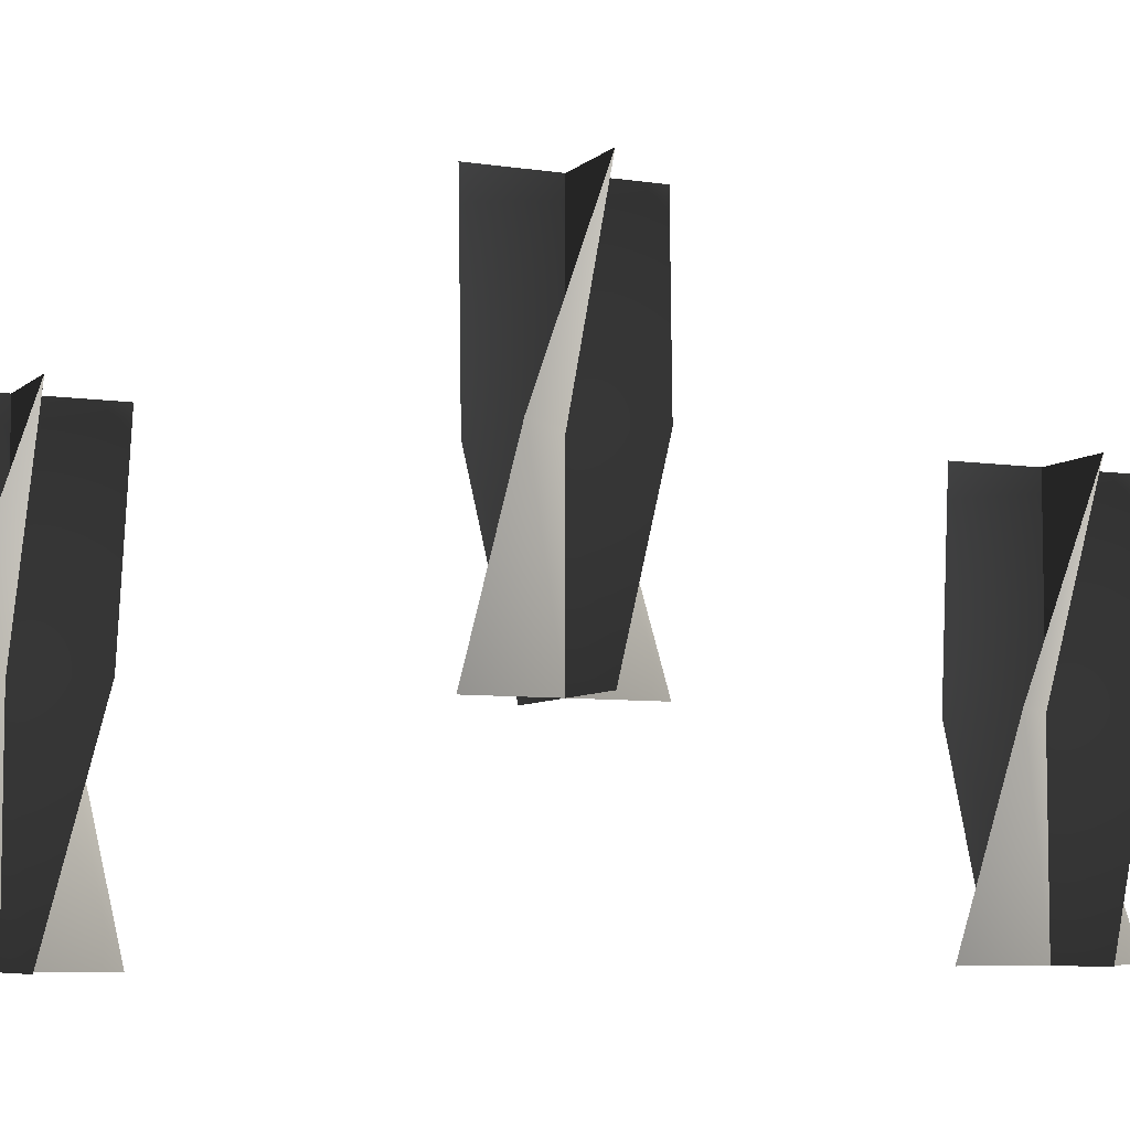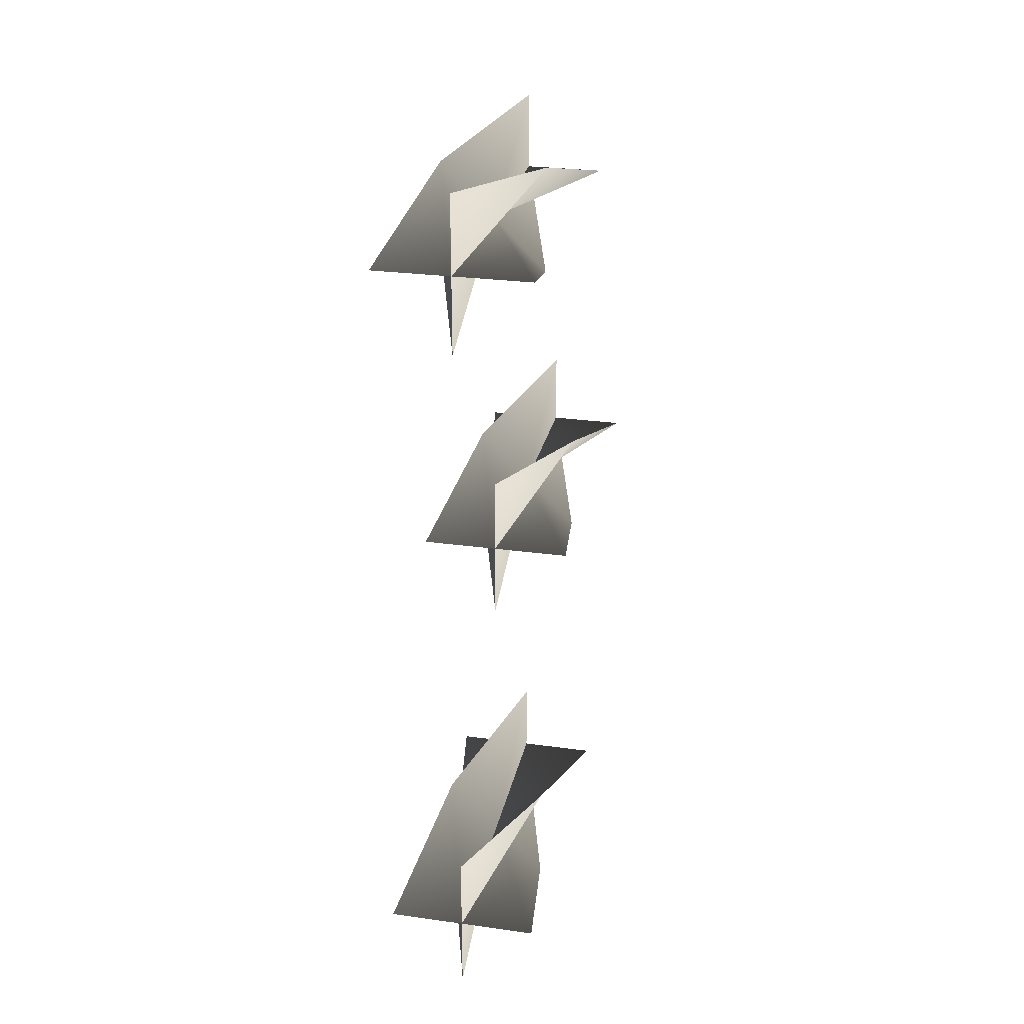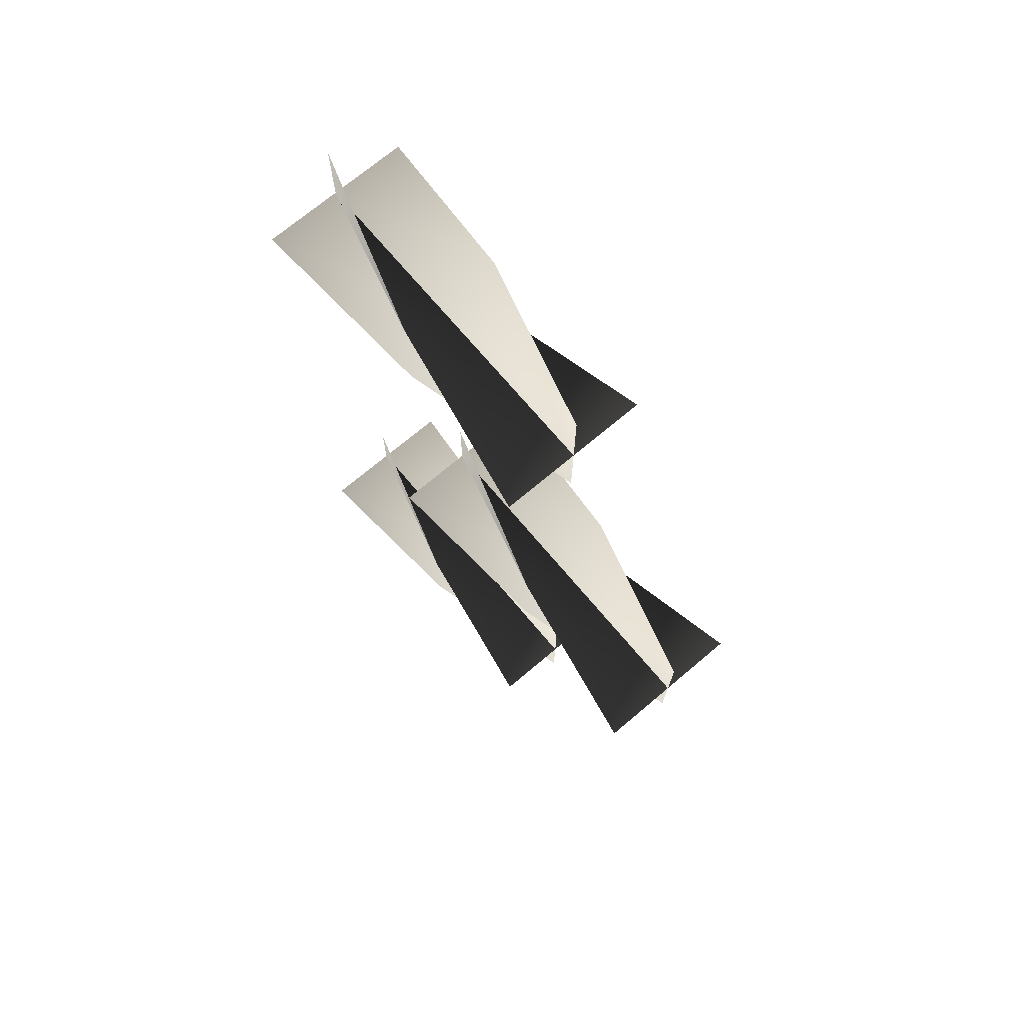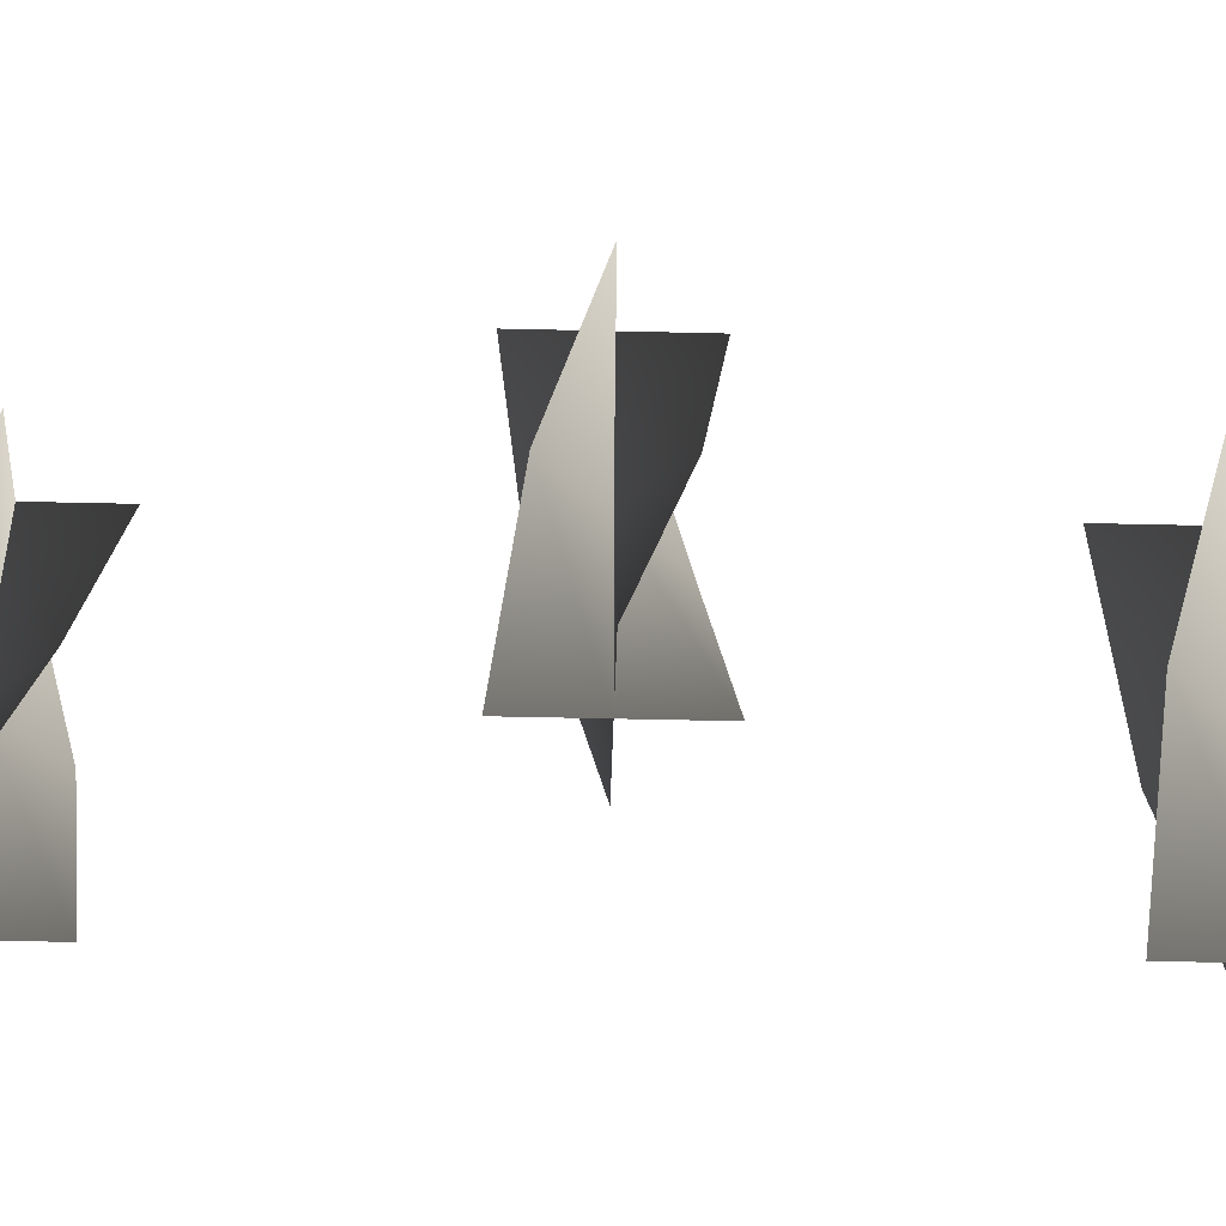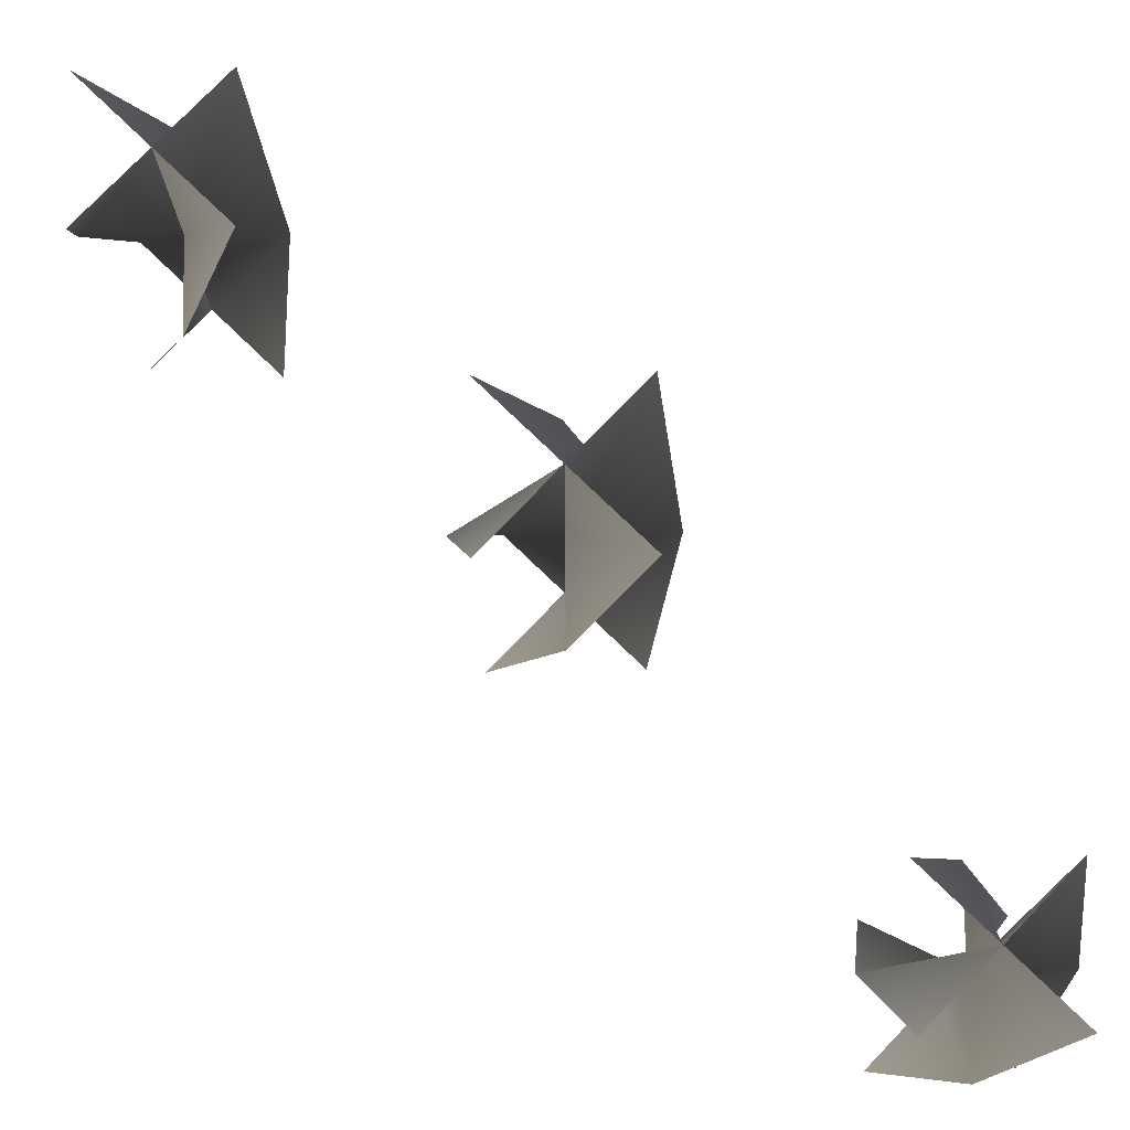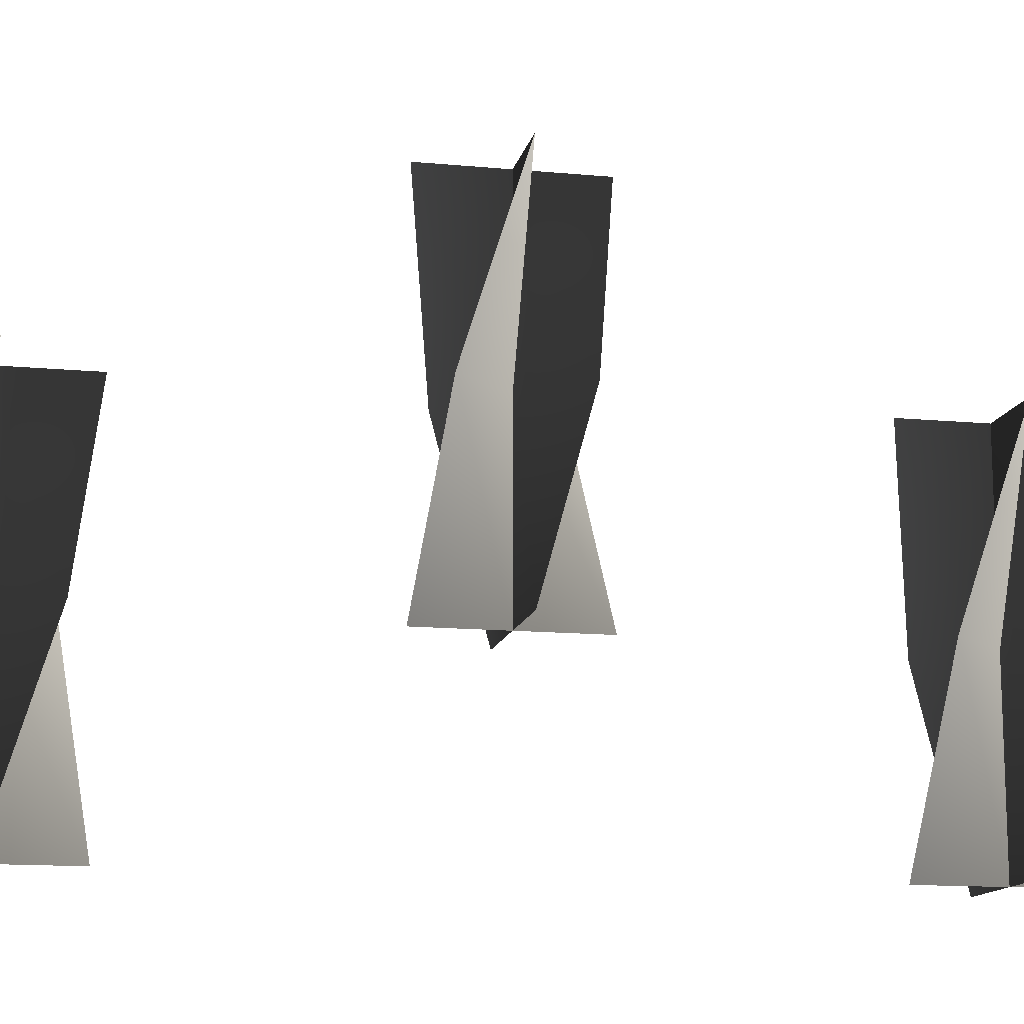
<metadata>
{"format":"obj","ext":"obj","renderer":"f3d","projection":"perspective","resolution":1024,"background":"white","views":[{"elev":-6.6,"azim":65.5,"up":"+Y"},{"elev":27.3,"azim":12.0,"up":"+Z"},{"elev":71.9,"azim":139.9,"up":"+Z"},{"elev":-44.9,"azim":88.4,"up":"+Y"},{"elev":77.3,"azim":-46.1,"up":"+Y"},{"elev":-13.4,"azim":77.9,"up":"+Y"}]}
</metadata>
<code>
v -0.02315 0.743 -0.1398
v -1.454e-06 0.743 -0.163
v -1.454e-06 0.666 -0.163
v -0.0339 0.666 -0.163
v 0.0339 0.666 -0.163
v 0.02315 0.743 -0.1861
v -1.151e-06 0.82 -0.1291
v -1.454e-06 0.82 -0.163
v -1.756e-06 0.82 -0.1969
v 0.02315 0.743 -0.1398
v -1.454e-06 0.743 -0.163
v -1.454e-06 0.666 -0.163
v -1.151e-06 0.666 -0.1291
v -1.756e-06 0.666 -0.1969
v -0.02315 0.743 -0.1861
v 0.0339 0.82 -0.163
v -1.454e-06 0.82 -0.163
v -0.0339 0.82 -0.163
v -0.02315 0.743 -0.1398
v -0.0339 0.666 -0.163
v -1.454e-06 0.666 -0.163
v -1.454e-06 0.743 -0.163
v 0.0339 0.666 -0.163
v 0.02315 0.743 -0.1861
v -1.151e-06 0.82 -0.1291
v -1.454e-06 0.82 -0.163
v -1.756e-06 0.82 -0.1969
v 0.02315 0.743 -0.1398
v -1.151e-06 0.666 -0.1291
v -1.454e-06 0.666 -0.163
v -1.454e-06 0.743 -0.163
v -1.756e-06 0.666 -0.1969
v -0.02315 0.743 -0.1861
v 0.0339 0.82 -0.163
v -1.454e-06 0.82 -0.163
v -0.0339 0.82 -0.163
v -0.02315 0.743 0.1865
v 1.457e-06 0.743 0.1633
v 1.457e-06 0.666 0.1633
v -0.0339 0.666 0.1633
v 0.0339 0.666 0.1633
v 0.02315 0.743 0.1402
v 1.759e-06 0.82 0.1972
v 1.457e-06 0.82 0.1633
v 1.155e-06 0.82 0.1294
v 0.02315 0.743 0.1865
v 1.457e-06 0.743 0.1633
v 1.457e-06 0.666 0.1633
v 1.759e-06 0.666 0.1972
v 1.155e-06 0.666 0.1294
v -0.02315 0.743 0.1402
v 0.0339 0.82 0.1633
v 1.457e-06 0.82 0.1633
v -0.0339 0.82 0.1633
v -0.02315 0.743 0.1865
v -0.0339 0.666 0.1633
v 1.457e-06 0.666 0.1633
v 1.457e-06 0.743 0.1633
v 0.0339 0.666 0.1633
v 0.02315 0.743 0.1402
v 1.759e-06 0.82 0.1972
v 1.457e-06 0.82 0.1633
v 1.155e-06 0.82 0.1294
v 0.02315 0.743 0.1865
v 1.759e-06 0.666 0.1972
v 1.457e-06 0.666 0.1633
v 1.457e-06 0.743 0.1633
v 1.155e-06 0.666 0.1294
v -0.02315 0.743 0.1402
v 0.0339 0.82 0.1633
v 1.457e-06 0.82 0.1633
v -0.0339 0.82 0.1633
v -0.02316 0.82 0.02315
v -8.959e-22 0.82 3.997e-27
v -8.118e-22 0.7431 3.621e-27
v -0.0339 0.7431 3.024e-07
v 0.0339 0.7431 -3.024e-07
v 0.02316 0.82 -0.02315
v 3.024e-07 0.897 0.0339
v -9.8e-22 0.897 4.372e-27
v -3.024e-07 0.897 -0.0339
v 0.02315 0.82 0.02315
v -8.959e-22 0.82 3.997e-27
v -8.118e-22 0.7431 3.621e-27
v 3.024e-07 0.7431 0.0339
v -3.024e-07 0.7431 -0.0339
v -0.02315 0.82 -0.02315
v 0.0339 0.897 -3.024e-07
v -9.8e-22 0.897 4.372e-27
v -0.0339 0.897 3.024e-07
v -0.02316 0.82 0.02315
v -0.0339 0.7431 3.024e-07
v -8.118e-22 0.7431 3.621e-27
v -8.959e-22 0.82 3.997e-27
v 0.0339 0.7431 -3.024e-07
v 0.02316 0.82 -0.02315
v 3.024e-07 0.897 0.0339
v -9.8e-22 0.897 4.372e-27
v -3.024e-07 0.897 -0.0339
v 0.02315 0.82 0.02315
v 3.024e-07 0.7431 0.0339
v -8.118e-22 0.7431 3.621e-27
v -8.959e-22 0.82 3.997e-27
v -3.024e-07 0.7431 -0.0339
v -0.02315 0.82 -0.02315
v 0.0339 0.897 -3.024e-07
v -9.8e-22 0.897 4.372e-27
v -0.0339 0.897 3.024e-07
g Candlestick_01_(5)_6306_19
f 1 3 2
f 1 4 3
f 2 3 5
f 2 5 6
f 7 1 2
f 7 2 8
f 8 2 6
f 8 6 9
f 10 12 11
f 10 13 12
f 11 12 14
f 11 14 15
f 16 10 11
f 16 11 17
f 17 11 15
f 17 15 18
f 19 21 20
f 19 22 21
f 22 23 21
f 22 24 23
f 25 22 19
f 25 26 22
f 26 24 22
f 26 27 24
f 28 30 29
f 28 31 30
f 31 32 30
f 31 33 32
f 34 31 28
f 34 35 31
f 35 33 31
f 35 36 33
f 37 39 38
f 37 40 39
f 38 39 41
f 38 41 42
f 43 37 38
f 43 38 44
f 44 38 42
f 44 42 45
f 46 48 47
f 46 49 48
f 47 48 50
f 47 50 51
f 52 46 47
f 52 47 53
f 53 47 51
f 53 51 54
f 55 57 56
f 55 58 57
f 58 59 57
f 58 60 59
f 61 58 55
f 61 62 58
f 62 60 58
f 62 63 60
f 64 66 65
f 64 67 66
f 67 68 66
f 67 69 68
f 70 67 64
f 70 71 67
f 71 69 67
f 71 72 69
f 73 75 74
f 73 76 75
f 74 75 77
f 74 77 78
f 79 73 74
f 79 74 80
f 80 74 78
f 80 78 81
f 82 84 83
f 82 85 84
f 83 84 86
f 83 86 87
f 88 82 83
f 88 83 89
f 89 83 87
f 89 87 90
f 91 93 92
f 91 94 93
f 94 95 93
f 94 96 95
f 97 94 91
f 97 98 94
f 98 96 94
f 98 99 96
f 100 102 101
f 100 103 102
f 103 104 102
f 103 105 104
f 106 103 100
f 106 107 103
f 107 105 103
f 107 108 105

</code>
